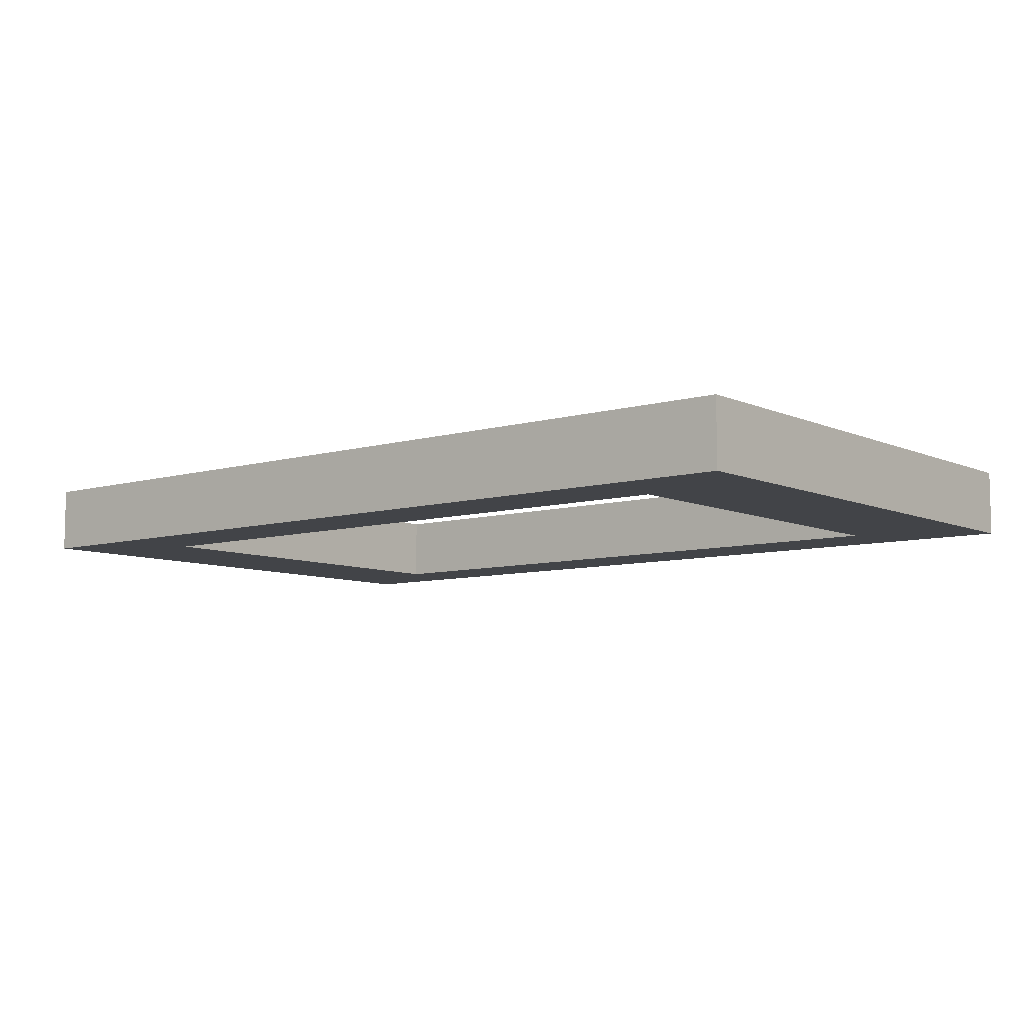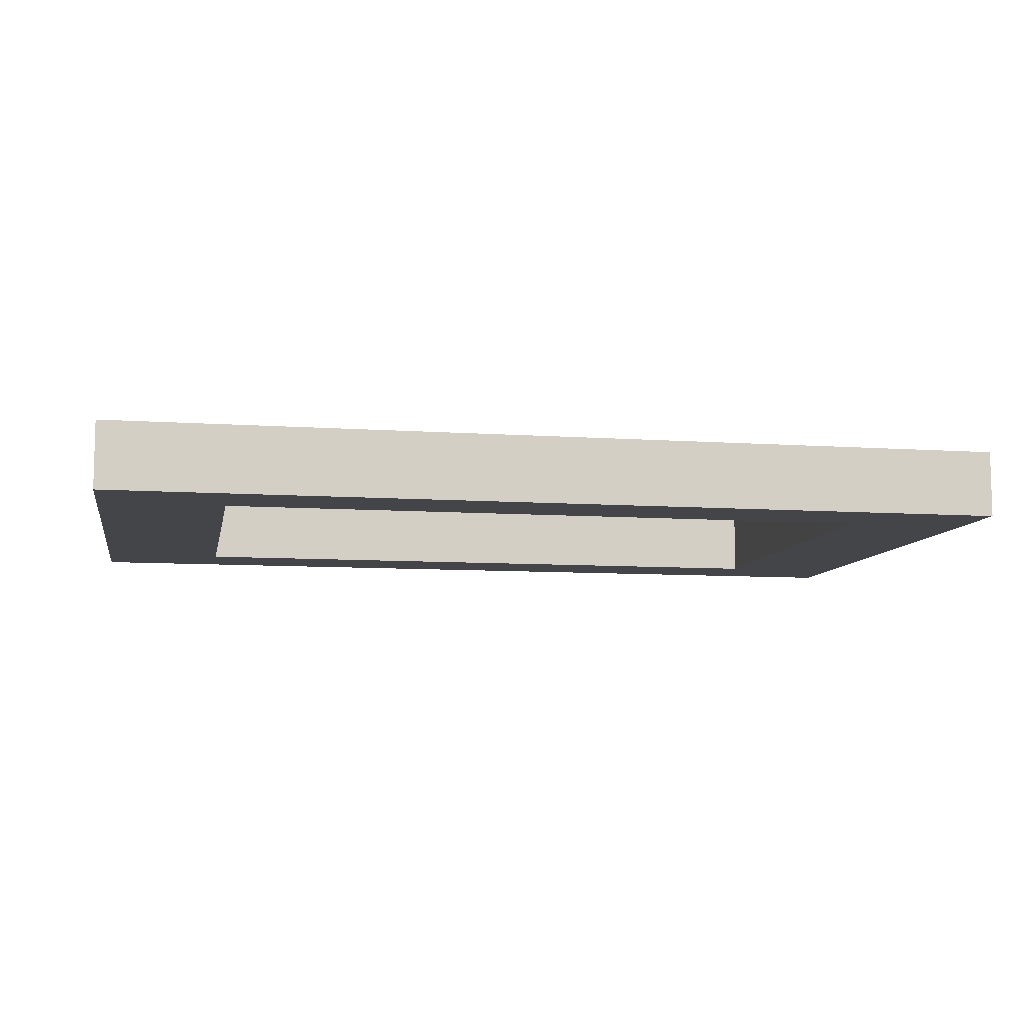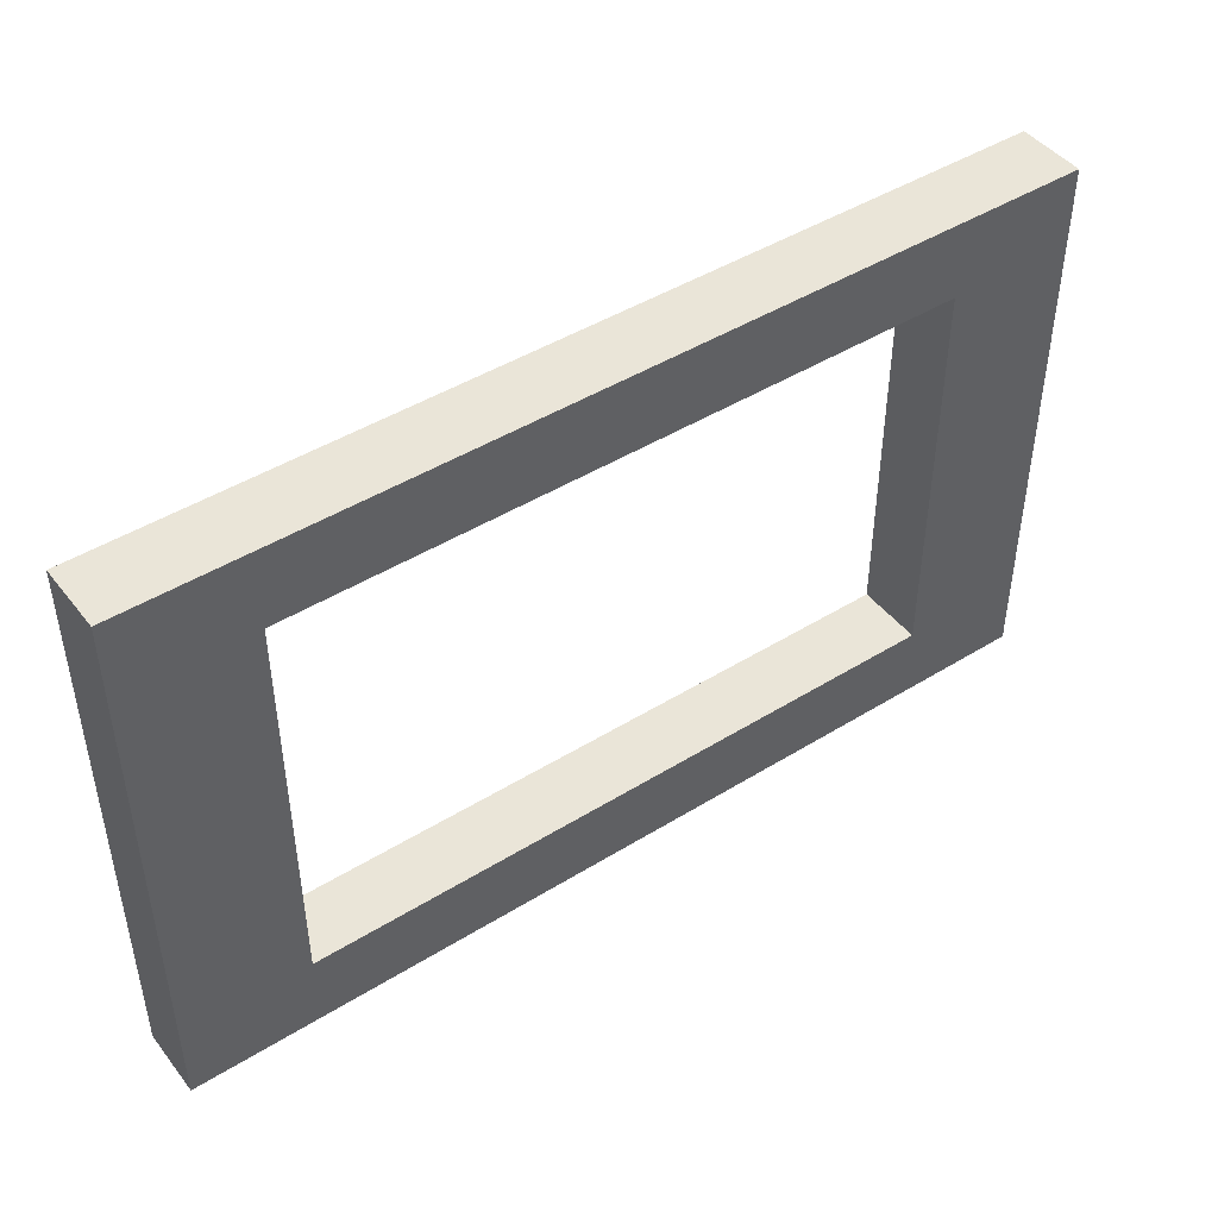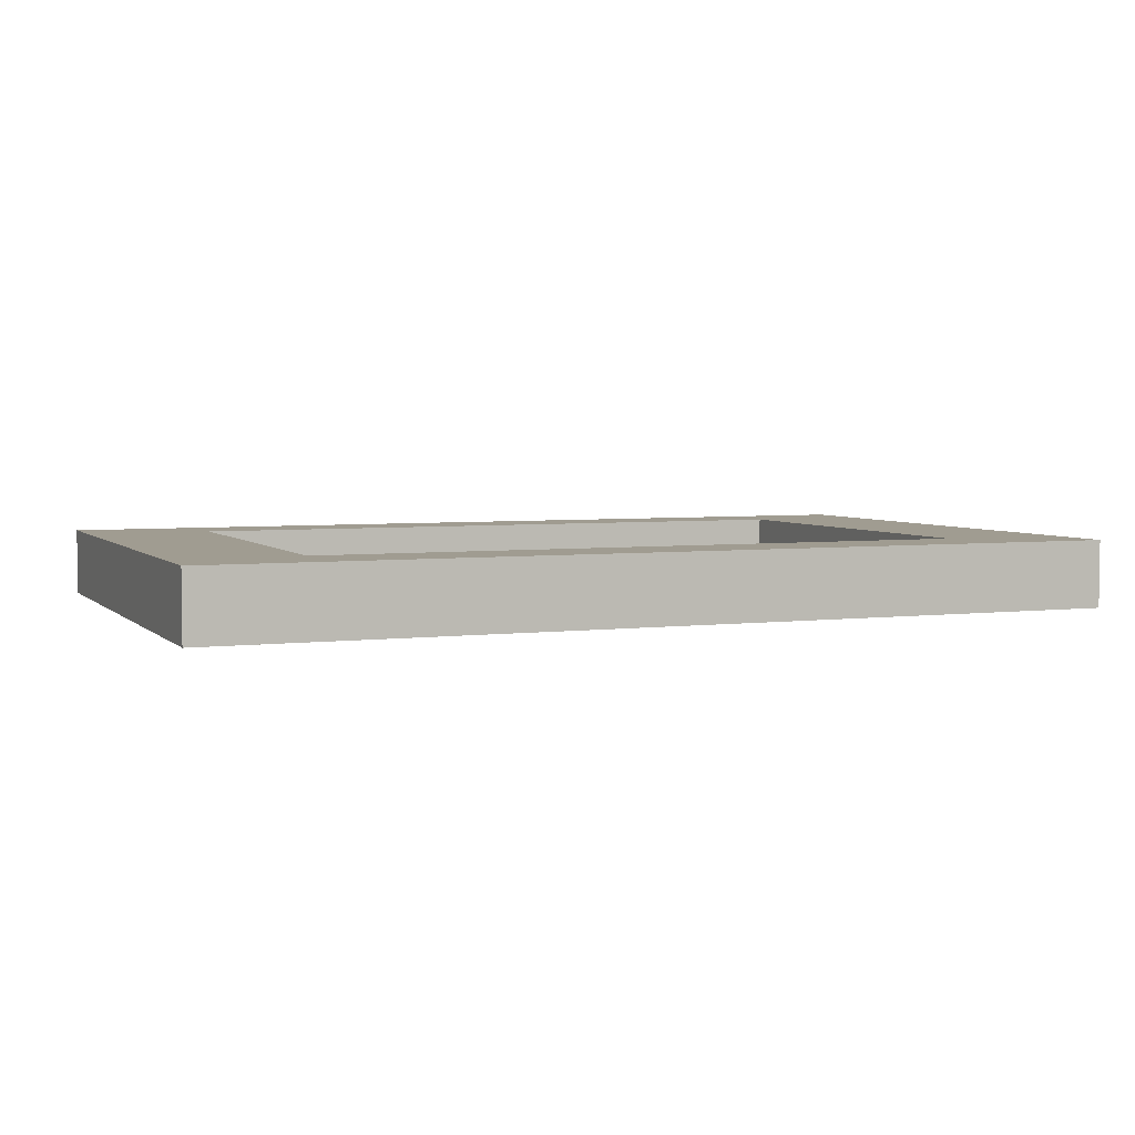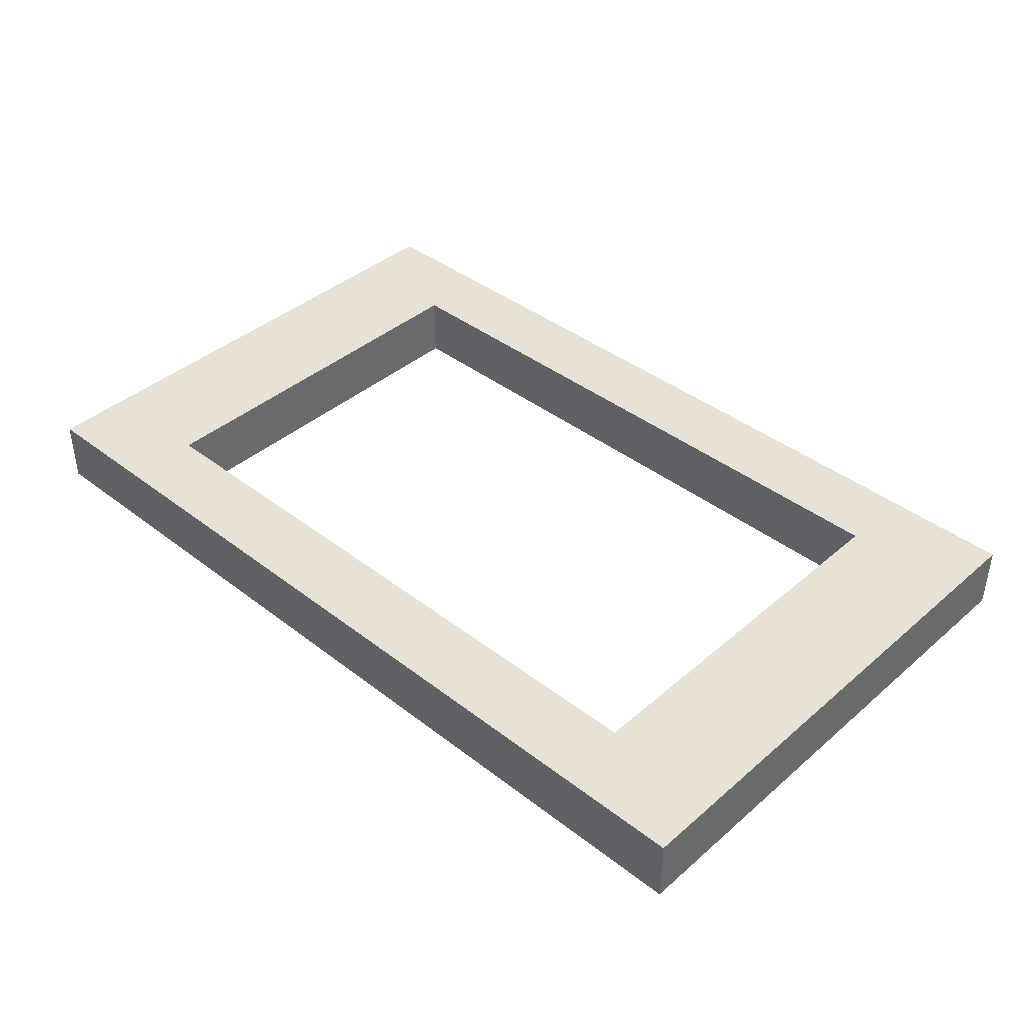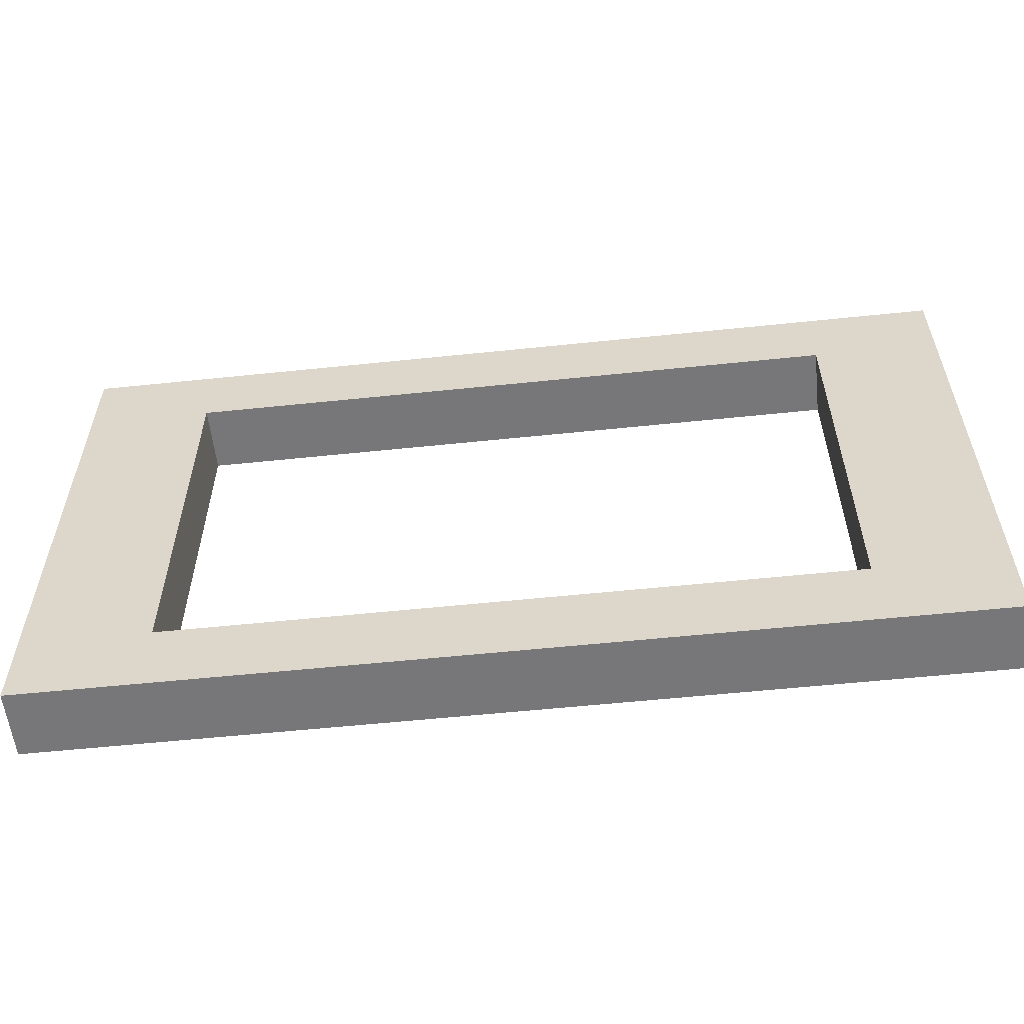
<metadata>
{"format":"obj","ext":"obj","renderer":"f3d","projection":"perspective","resolution":1024,"background":"white","views":[{"elev":-7.9,"azim":39.1,"up":"+Z"},{"elev":-8.8,"azim":169.4,"up":"+Z"},{"elev":45.3,"azim":144.4,"up":"+Y"},{"elev":4.3,"azim":-22.3,"up":"+Z"},{"elev":40.3,"azim":-136.5,"up":"+Z"},{"elev":-57.2,"azim":6.2,"up":"+Y"}]}
</metadata>
<code>
o Exit3_Cube.013
v -0.02964 -0.01812 -0.002196
v -0.02964 -0.01812 0.002196
v -0.02964 0.01812 -0.002196
v -0.02964 0.01812 0.002196
v 0.02964 -0.01812 -0.002196
v 0.02964 -0.01812 0.002196
v 0.02964 0.01812 -0.002196
v 0.02964 0.01812 0.002196
v -0.02143 -0.0131 -0.002196
v -0.02143 -0.0131 0.002196
v -0.02143 0.0131 -0.002196
v -0.02143 0.0131 0.002196
v 0.02143 0.0131 -0.002196
v 0.02143 0.0131 0.002196
v 0.02143 -0.0131 -0.002196
v 0.02143 -0.0131 0.002196
f 2 3 1
f 4 7 3
f 8 5 7
f 6 1 5
f 9 12 10
f 11 14 12
f 15 14 13
f 9 16 15
f 7 15 13
f 1 11 9
f 8 4 14
f 2 16 10
f 2 4 3
f 4 8 7
f 8 6 5
f 6 2 1
f 9 11 12
f 11 13 14
f 15 16 14
f 9 10 16
f 13 11 3
f 7 5 15
f 13 3 7
f 9 15 5
f 1 3 11
f 9 5 1
f 16 6 8
f 4 2 10
f 4 10 12
f 14 16 8
f 4 12 14
f 2 6 16

</code>
